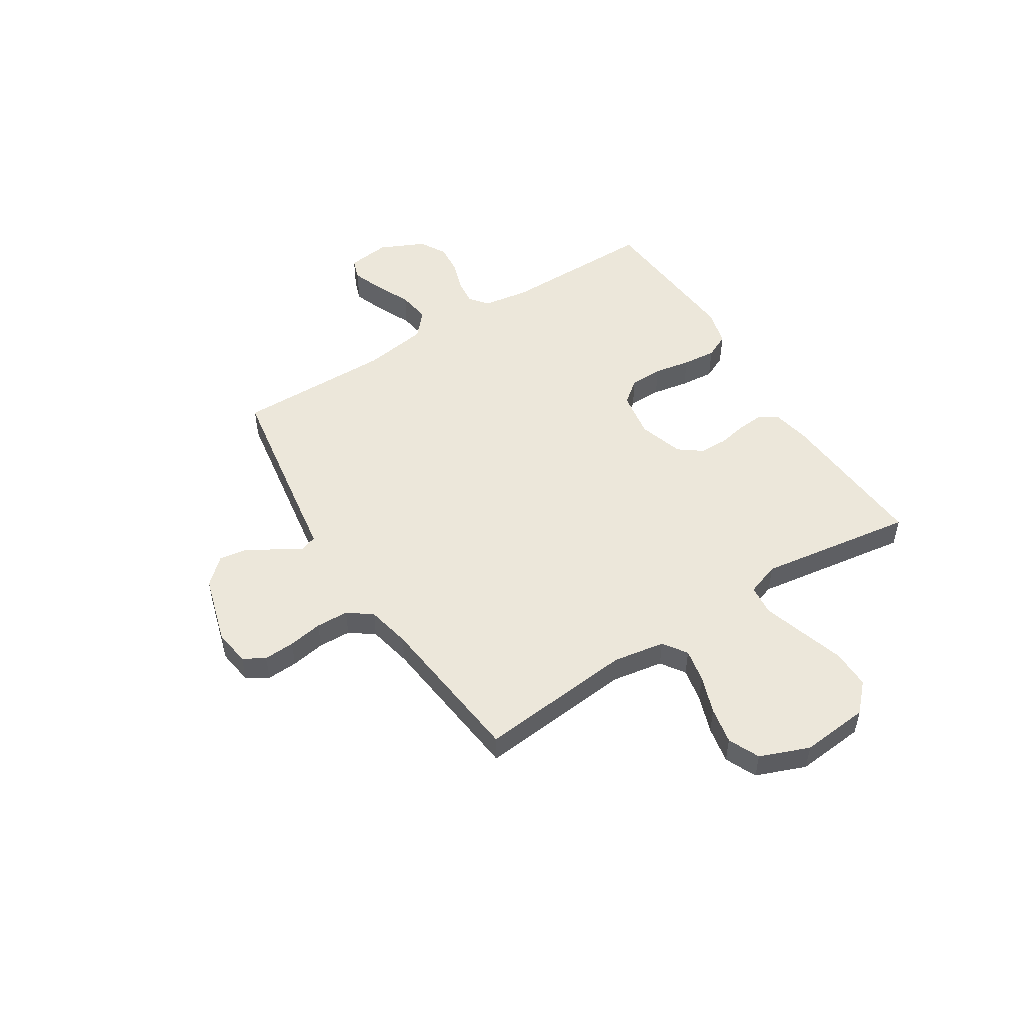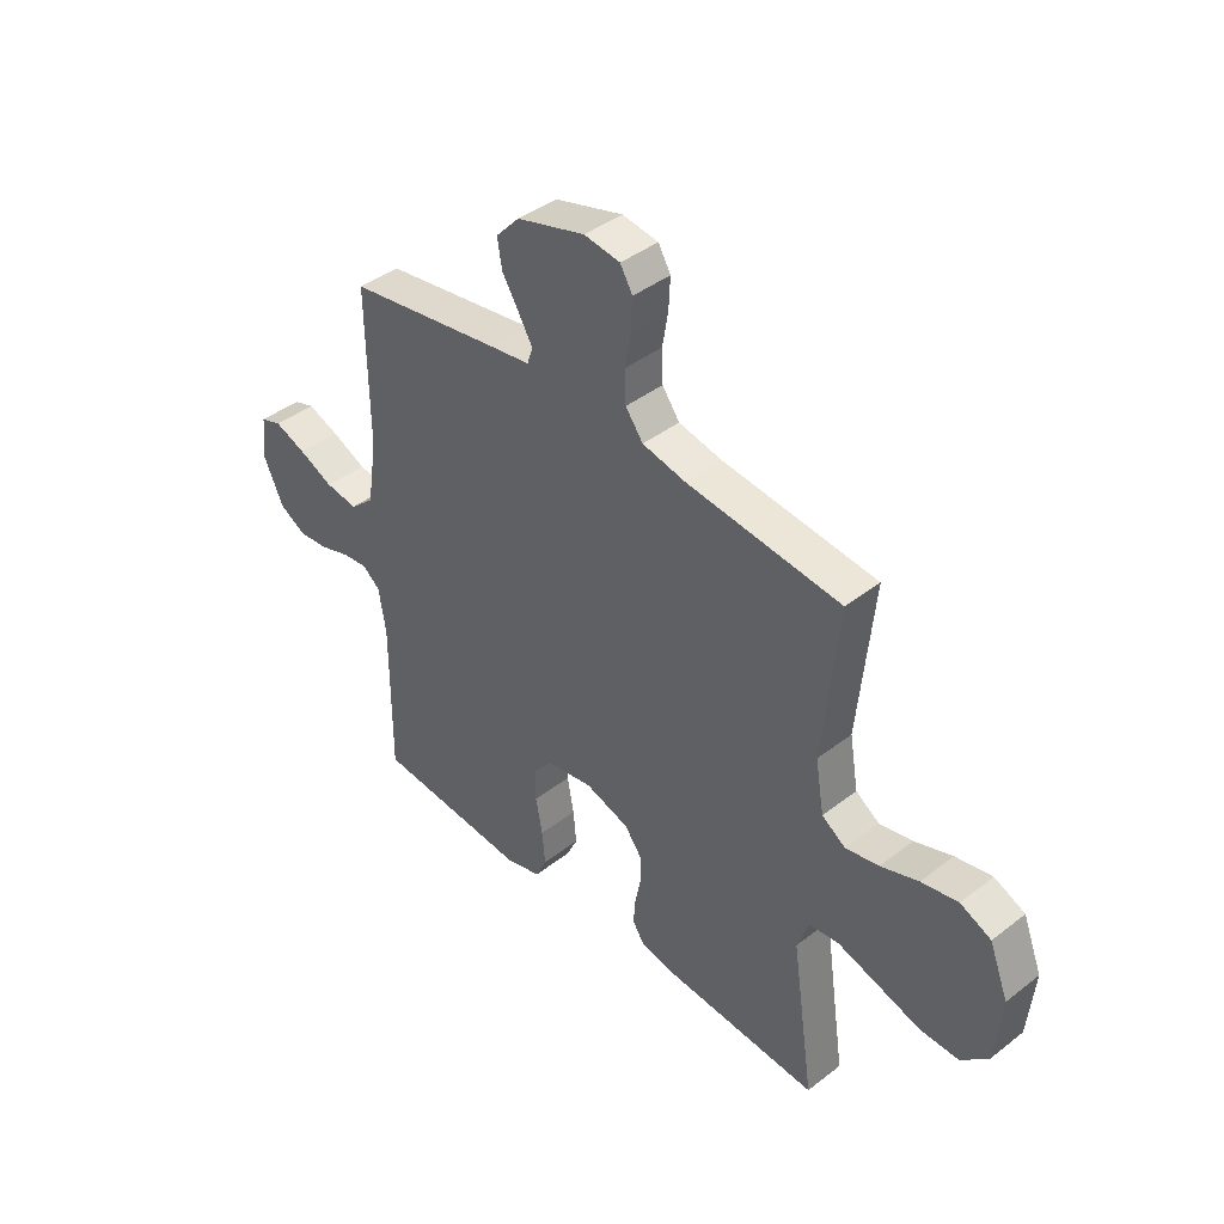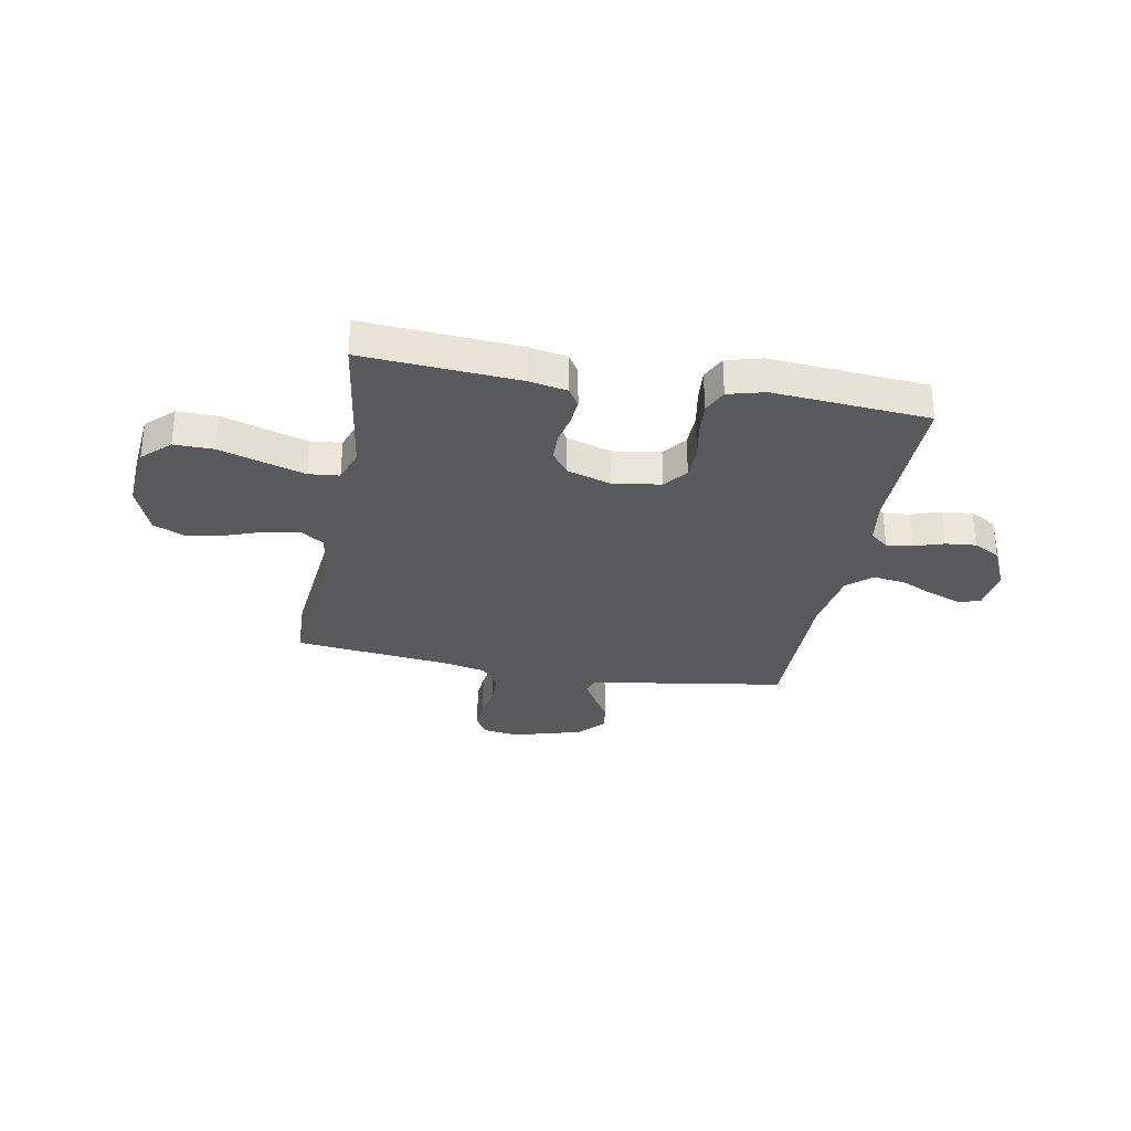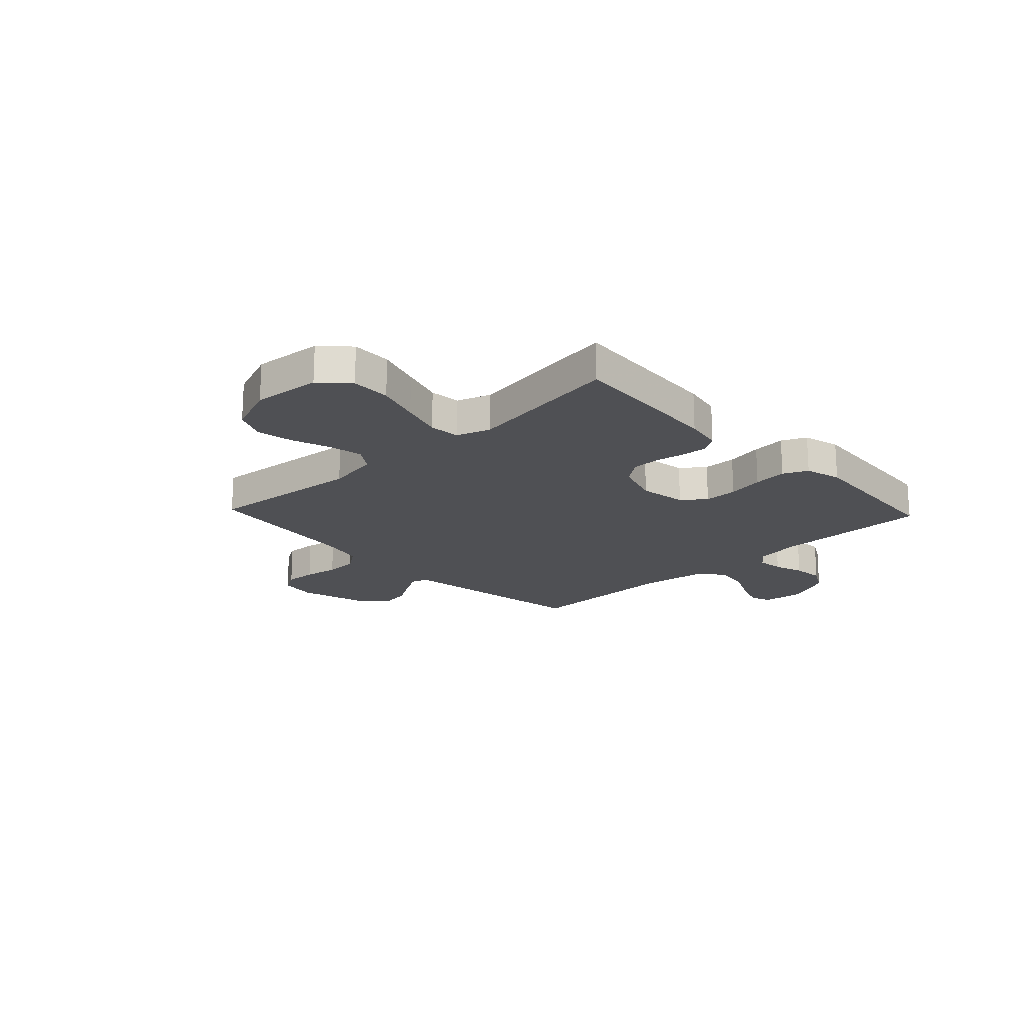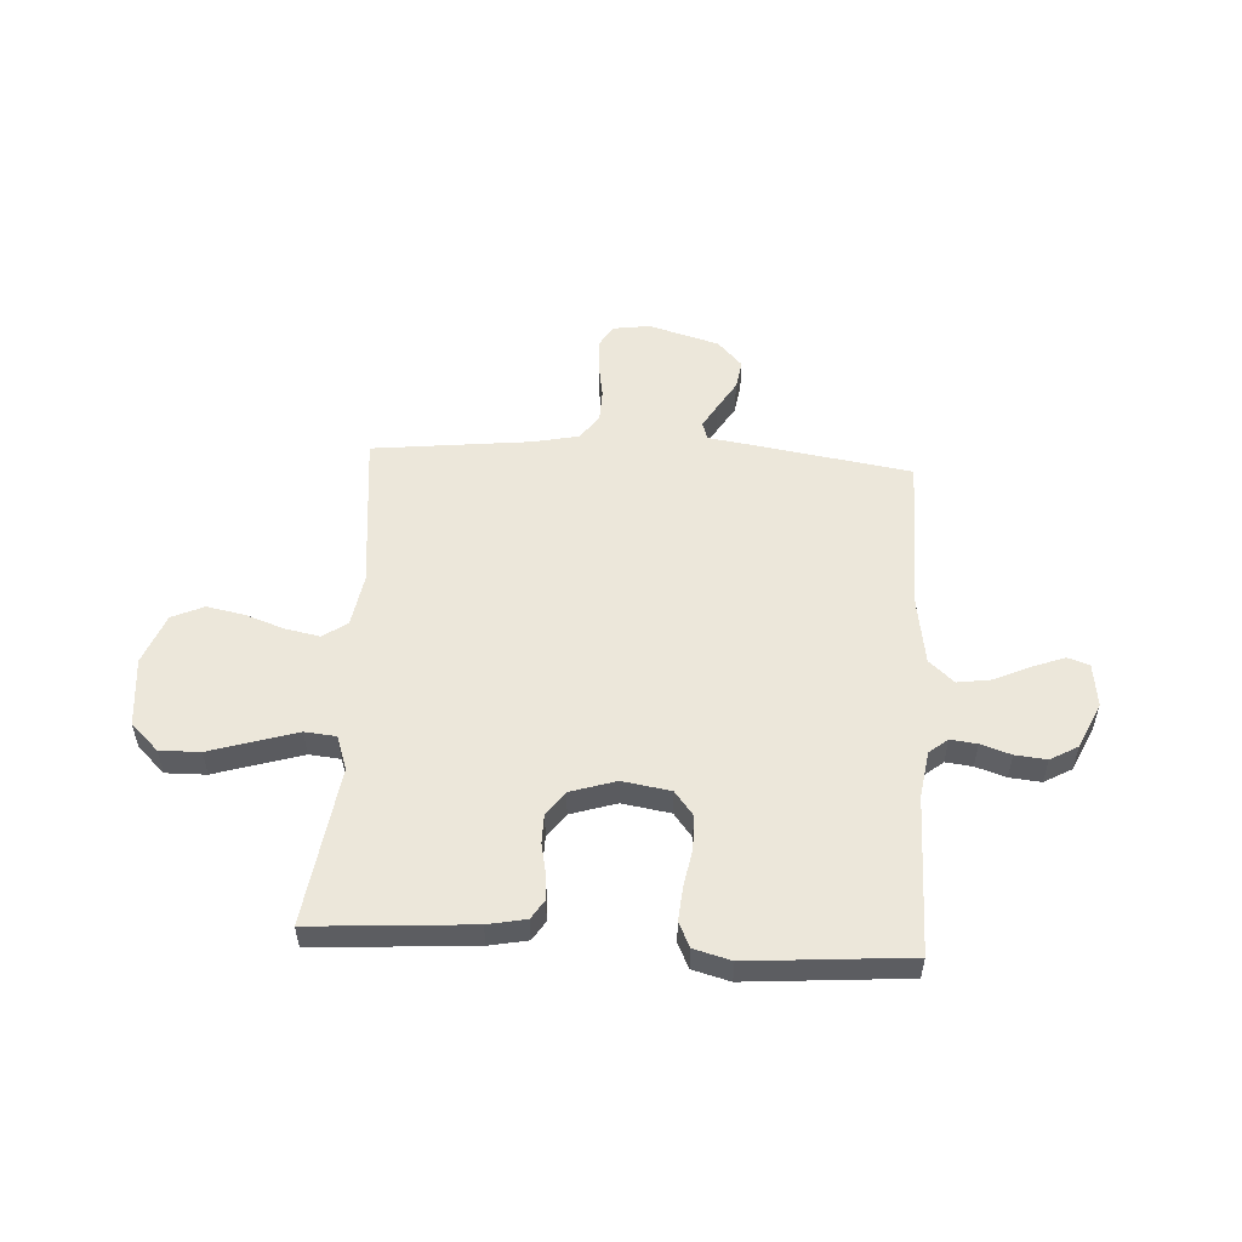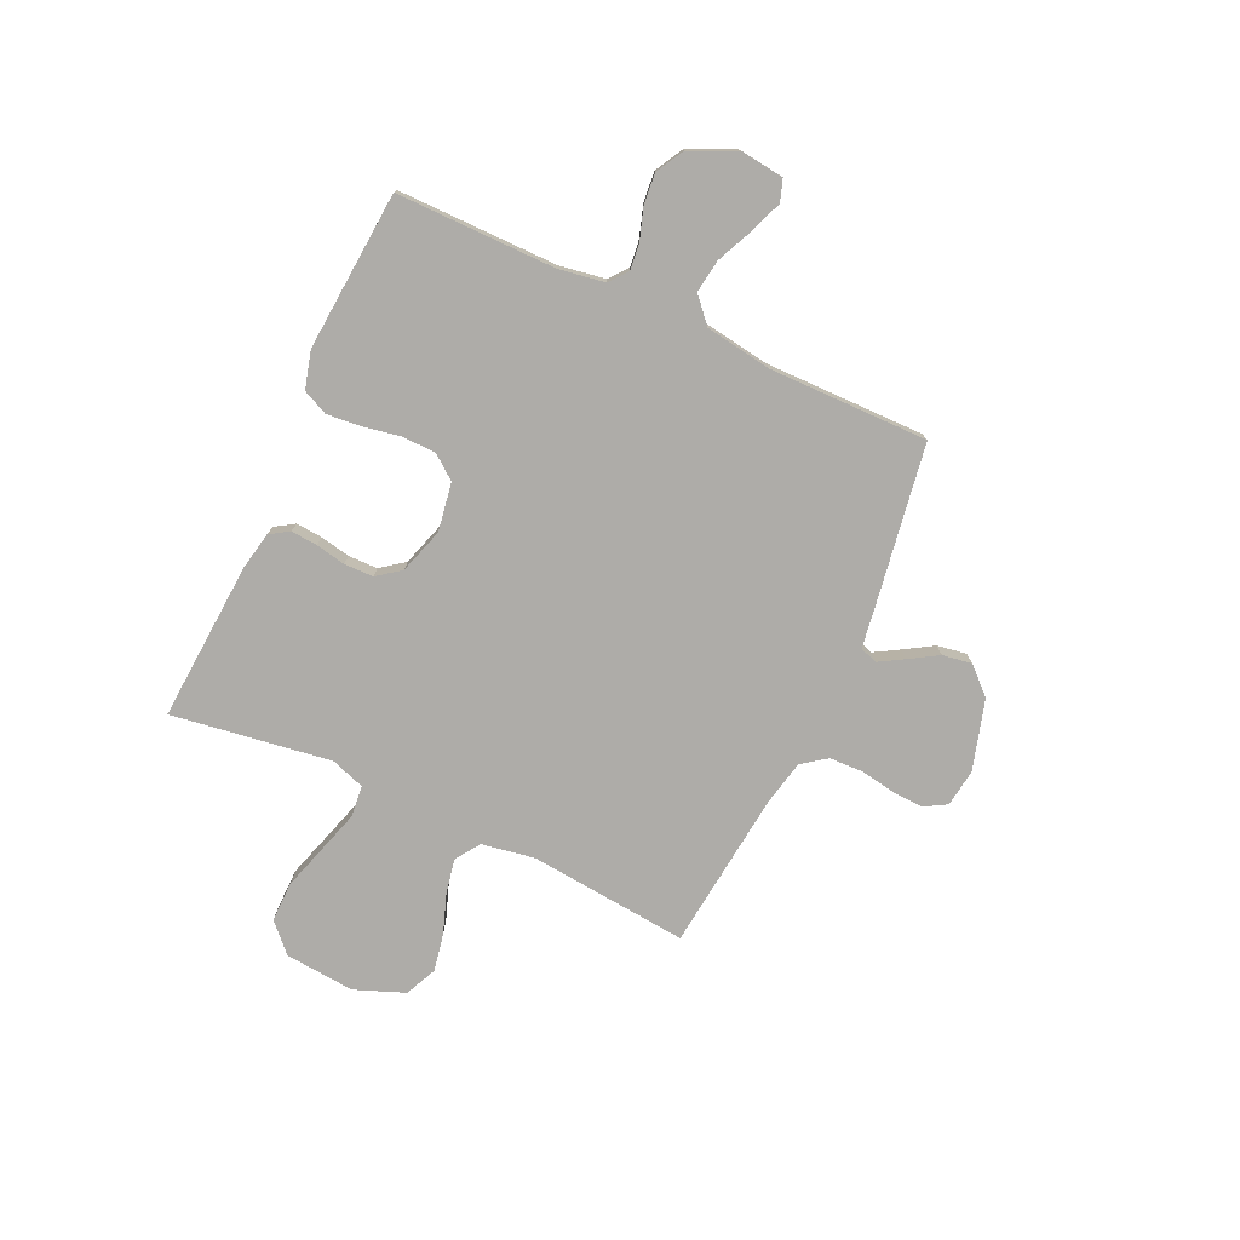
<metadata>
{"format":"obj","ext":"obj","renderer":"f3d","projection":"perspective","resolution":1024,"background":"white","views":[{"elev":51.1,"azim":57.6,"up":"+Y"},{"elev":41.5,"azim":46.9,"up":"+Z"},{"elev":-30.6,"azim":169.4,"up":"+Y"},{"elev":-19.2,"azim":133.3,"up":"+Y"},{"elev":53.6,"azim":-176.8,"up":"+Y"},{"elev":-76.8,"azim":-114.8,"up":"+Y"}]}
</metadata>
<code>
v -0.5 0.07 -0.5
v -0.499 0.07 -0.2
v -0.513 0.07 -0.113
v -0.548 0.07 -0.085
v -0.598 0.07 -0.091
v -0.655 0.07 -0.11
v -0.714 0.07 -0.116
v -0.766 0.07 -0.087
v -0.806 0.07 0
v -0.796 0.07 0.082
v -0.755 0.07 0.096
v -0.694 0.07 0.073
v -0.626 0.07 0.042
v -0.563 0.07 0.033
v -0.516 0.07 0.075
v -0.497 0.07 0.2
v -0.5 0.07 0.5
v -0.2 0.07 0.548
v -0.121 0.07 0.56
v -0.11 0.07 0.593
v -0.137 0.07 0.639
v -0.17 0.07 0.693
v -0.179 0.07 0.748
v -0.133 0.07 0.798
v 0 0.07 0.837
v 0.07 0.07 0.827
v 0.094 0.07 0.786
v 0.091 0.07 0.726
v 0.08 0.07 0.66
v 0.082 0.07 0.597
v 0.116 0.07 0.551
v 0.2 0.07 0.533
v 0.5 0.07 0.5
v 0.471 0.07 0.2
v 0.488 0.07 0.1
v 0.534 0.07 0.069
v 0.599 0.07 0.082
v 0.672 0.07 0.108
v 0.743 0.07 0.122
v 0.803 0.07 0.095
v 0.84 0.07 0
v 0.828 0.07 -0.131
v 0.776 0.07 -0.181
v 0.7 0.07 -0.18
v 0.616 0.07 -0.154
v 0.537 0.07 -0.13
v 0.478 0.07 -0.136
v 0.456 0.07 -0.2
v 0.5 0.07 -0.5
v 0.2 0.07 -0.48
v 0.128 0.07 -0.466
v 0.105 0.07 -0.43
v 0.109 0.07 -0.38
v 0.12 0.07 -0.324
v 0.119 0.07 -0.269
v 0.086 0.07 -0.225
v 0 0.07 -0.198
v -0.091 0.07 -0.213
v -0.126 0.07 -0.258
v -0.127 0.07 -0.322
v -0.114 0.07 -0.392
v -0.108 0.07 -0.457
v -0.13 0.07 -0.504
v -0.2 0.07 -0.523
v -0.5 0 -0.5
v -0.499 0 -0.2
v -0.513 0 -0.113
v -0.548 0 -0.085
v -0.598 0 -0.091
v -0.655 0 -0.11
v -0.714 0 -0.116
v -0.766 0 -0.087
v -0.806 0 0
v -0.796 0 0.082
v -0.755 0 0.096
v -0.694 0 0.073
v -0.626 0 0.042
v -0.563 0 0.033
v -0.516 0 0.075
v -0.497 0 0.2
v -0.5 0 0.5
v -0.2 0 0.548
v -0.121 0 0.56
v -0.11 0 0.593
v -0.137 0 0.639
v -0.17 0 0.693
v -0.179 0 0.748
v -0.133 0 0.798
v 0 0 0.837
v 0.07 0 0.827
v 0.094 0 0.786
v 0.091 0 0.726
v 0.08 0 0.66
v 0.082 0 0.597
v 0.116 0 0.551
v 0.2 0 0.533
v 0.5 0 0.5
v 0.471 0 0.2
v 0.488 0 0.1
v 0.534 0 0.069
v 0.599 0 0.082
v 0.672 0 0.108
v 0.743 0 0.122
v 0.803 0 0.095
v 0.84 0 0
v 0.828 0 -0.131
v 0.776 0 -0.181
v 0.7 0 -0.18
v 0.616 0 -0.154
v 0.537 0 -0.13
v 0.478 0 -0.136
v 0.456 0 -0.2
v 0.5 0 -0.5
v 0.2 0 -0.48
v 0.128 0 -0.466
v 0.105 0 -0.43
v 0.109 0 -0.38
v 0.12 0 -0.324
v 0.119 0 -0.269
v 0.086 0 -0.225
v 0 0 -0.198
v -0.091 0 -0.213
v -0.126 0 -0.258
v -0.127 0 -0.322
v -0.114 0 -0.392
v -0.108 0 -0.457
v -0.13 0 -0.504
v -0.2 0 -0.523
f 63 64 1 2
f 60 61 62 63
f 59 60 63 2
f 58 59 2 3
f 57 58 3 4
f 51 52 53 54
f 51 54 55
f 48 49 50 51
f 47 48 51 55
f 42 43 44 45
f 42 45 46
f 41 42 46
f 40 41 46 47
f 37 38 39 40
f 36 37 40 47
f 32 33 34
f 31 32 34 35
f 26 27 28 29
f 26 29 30
f 25 26 30
f 24 25 30
f 21 22 23 24
f 20 21 24 30
f 19 20 30 31
f 16 17 18 19
f 15 16 19 31
f 10 11 12 13
f 8 9 10 13
f 8 13 14
f 5 6 7 8
f 4 5 8 14
f 57 4 14 15
f 36 47 55 56
f 35 36 56 57
f 15 31 35 57
f 66 65 128 127
f 127 126 125 124
f 66 127 124 123
f 67 66 123 122
f 68 67 122 121
f 118 117 116 115
f 119 118 115
f 115 114 113 112
f 119 115 112 111
f 109 108 107 106
f 110 109 106
f 110 106 105
f 111 110 105 104
f 104 103 102 101
f 111 104 101 100
f 98 97 96
f 99 98 96 95
f 93 92 91 90
f 94 93 90
f 94 90 89
f 94 89 88
f 88 87 86 85
f 94 88 85 84
f 95 94 84 83
f 83 82 81 80
f 95 83 80 79
f 77 76 75 74
f 77 74 73 72
f 78 77 72
f 72 71 70 69
f 78 72 69 68
f 79 78 68 121
f 120 119 111 100
f 121 120 100 99
f 121 99 95 79
f 1 65 66 2
f 2 66 67 3
f 3 67 68 4
f 4 68 69 5
f 5 69 70 6
f 6 70 71 7
f 7 71 72 8
f 8 72 73 9
f 9 73 74 10
f 10 74 75 11
f 11 75 76 12
f 12 76 77 13
f 13 77 78 14
f 14 78 79 15
f 15 79 80 16
f 16 80 81 17
f 17 81 82 18
f 18 82 83 19
f 19 83 84 20
f 20 84 85 21
f 21 85 86 22
f 22 86 87 23
f 23 87 88 24
f 24 88 89 25
f 25 89 90 26
f 26 90 91 27
f 27 91 92 28
f 28 92 93 29
f 29 93 94 30
f 30 94 95 31
f 31 95 96 32
f 32 96 97 33
f 33 97 98 34
f 34 98 99 35
f 35 99 100 36
f 36 100 101 37
f 37 101 102 38
f 38 102 103 39
f 39 103 104 40
f 40 104 105 41
f 41 105 106 42
f 42 106 107 43
f 43 107 108 44
f 44 108 109 45
f 45 109 110 46
f 46 110 111 47
f 47 111 112 48
f 48 112 113 49
f 49 113 114 50
f 50 114 115 51
f 51 115 116 52
f 52 116 117 53
f 53 117 118 54
f 54 118 119 55
f 55 119 120 56
f 56 120 121 57
f 57 121 122 58
f 58 122 123 59
f 59 123 124 60
f 60 124 125 61
f 61 125 126 62
f 62 126 127 63
f 63 127 128 64
f 64 128 65 1

</code>
